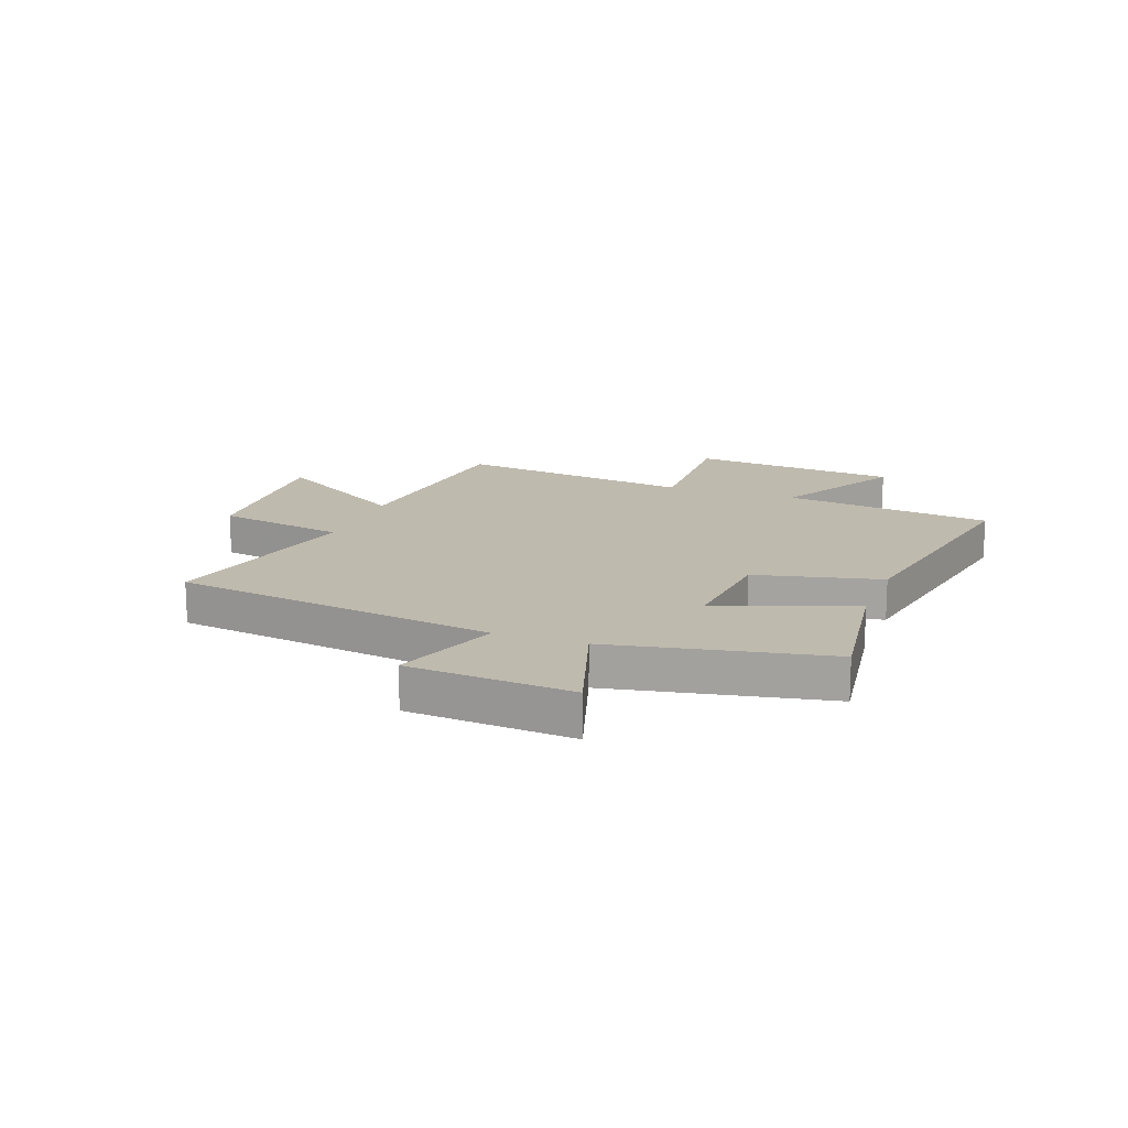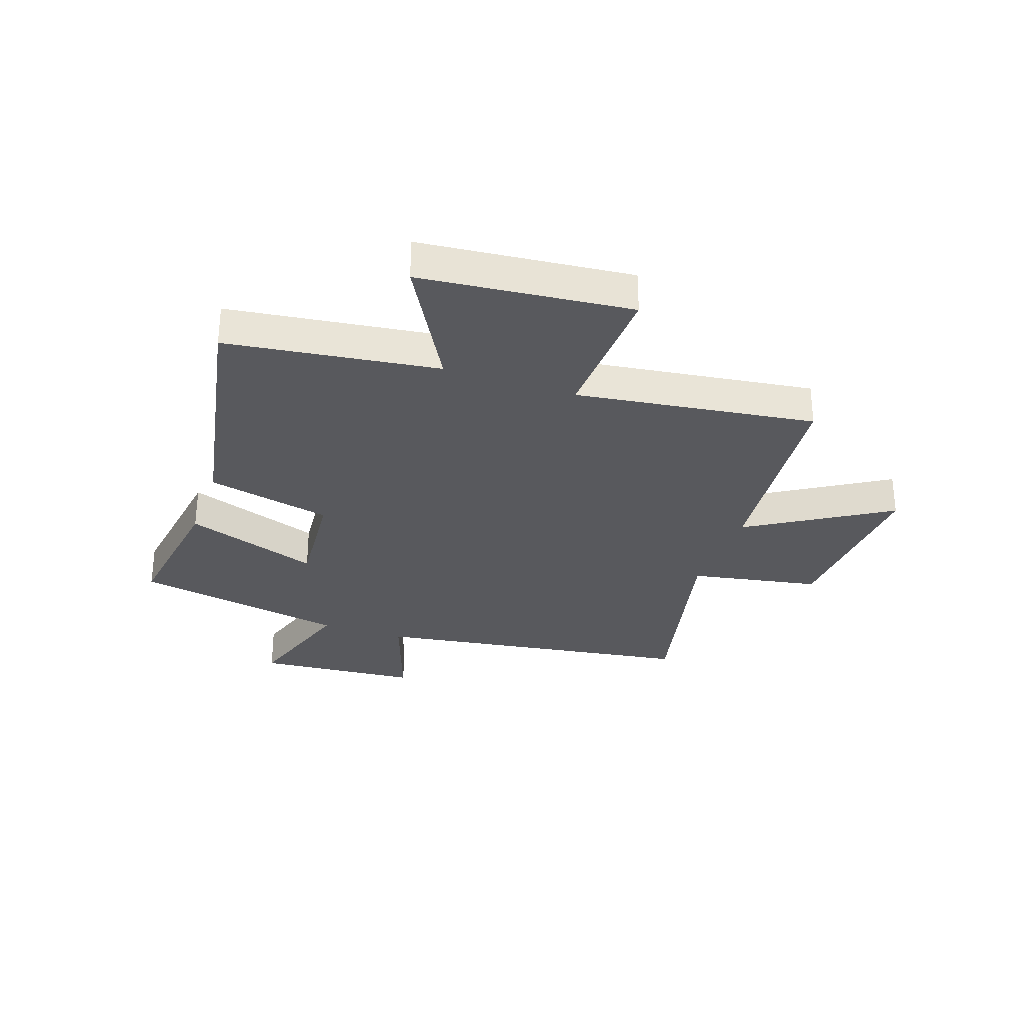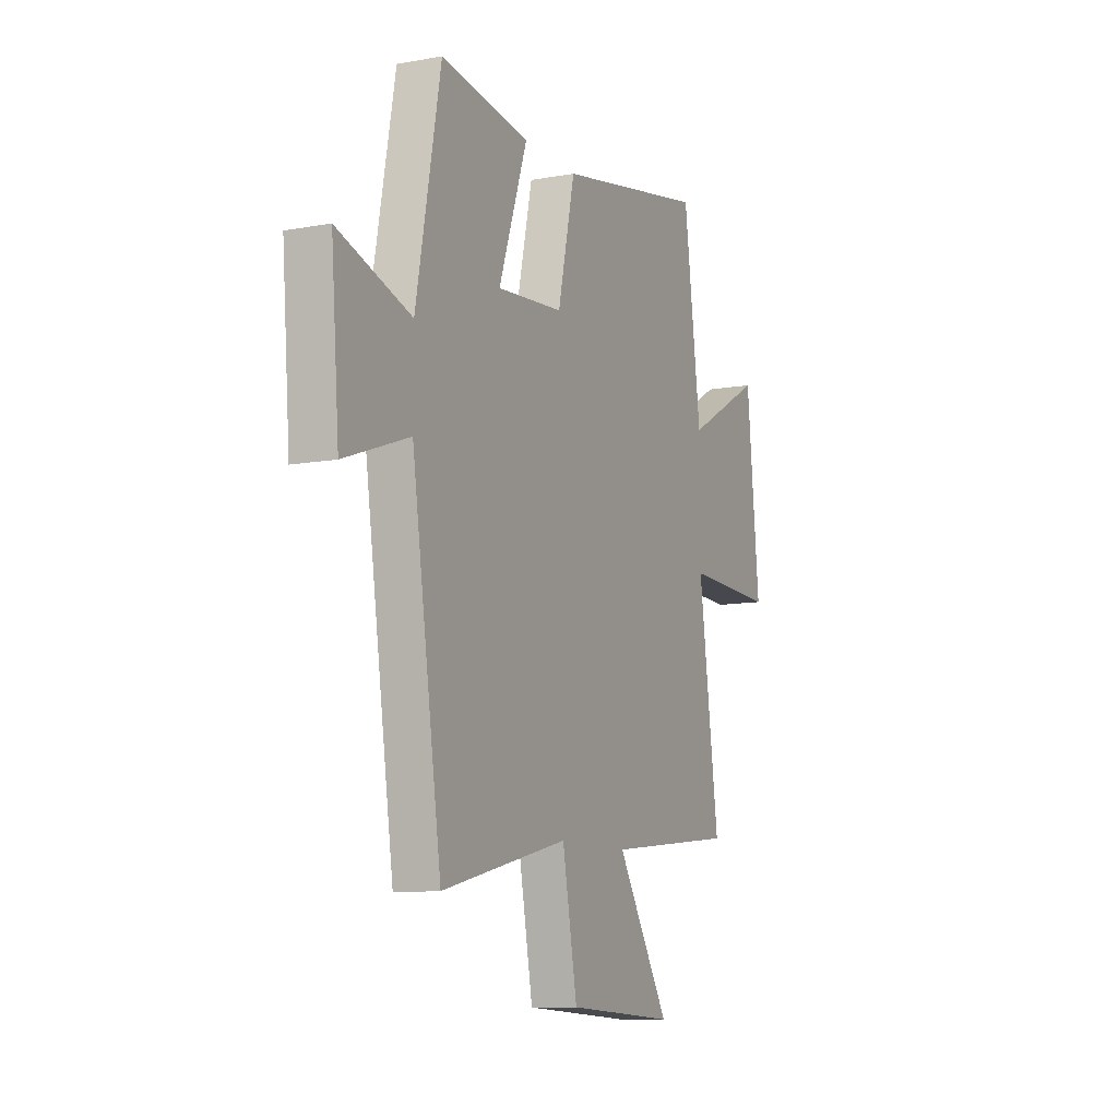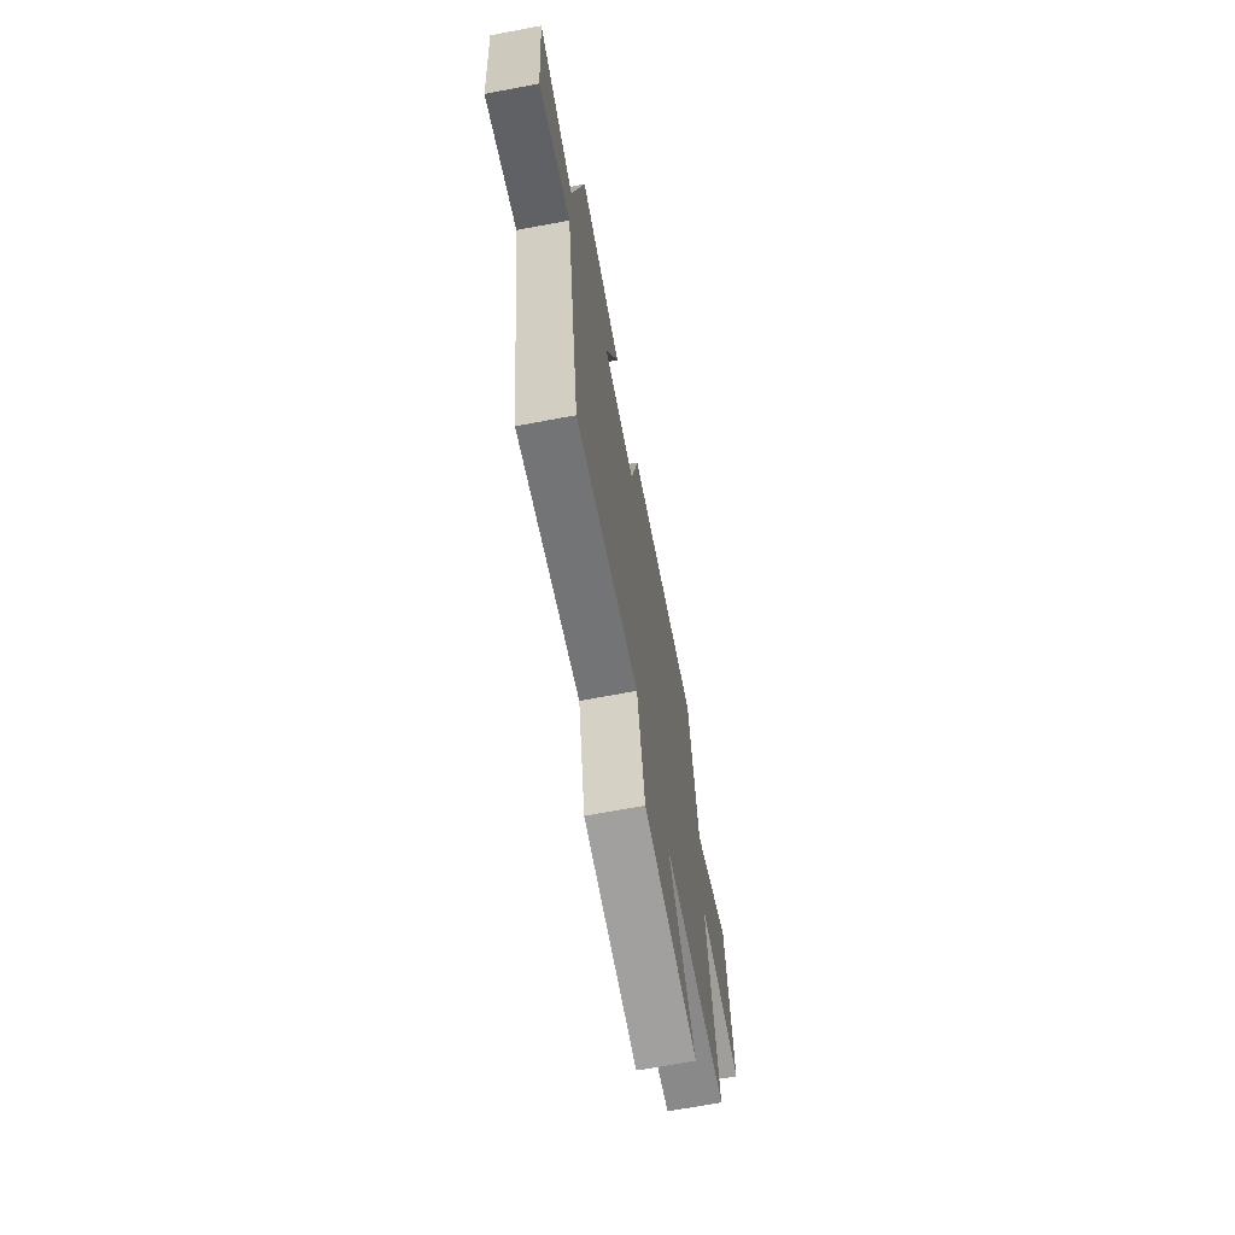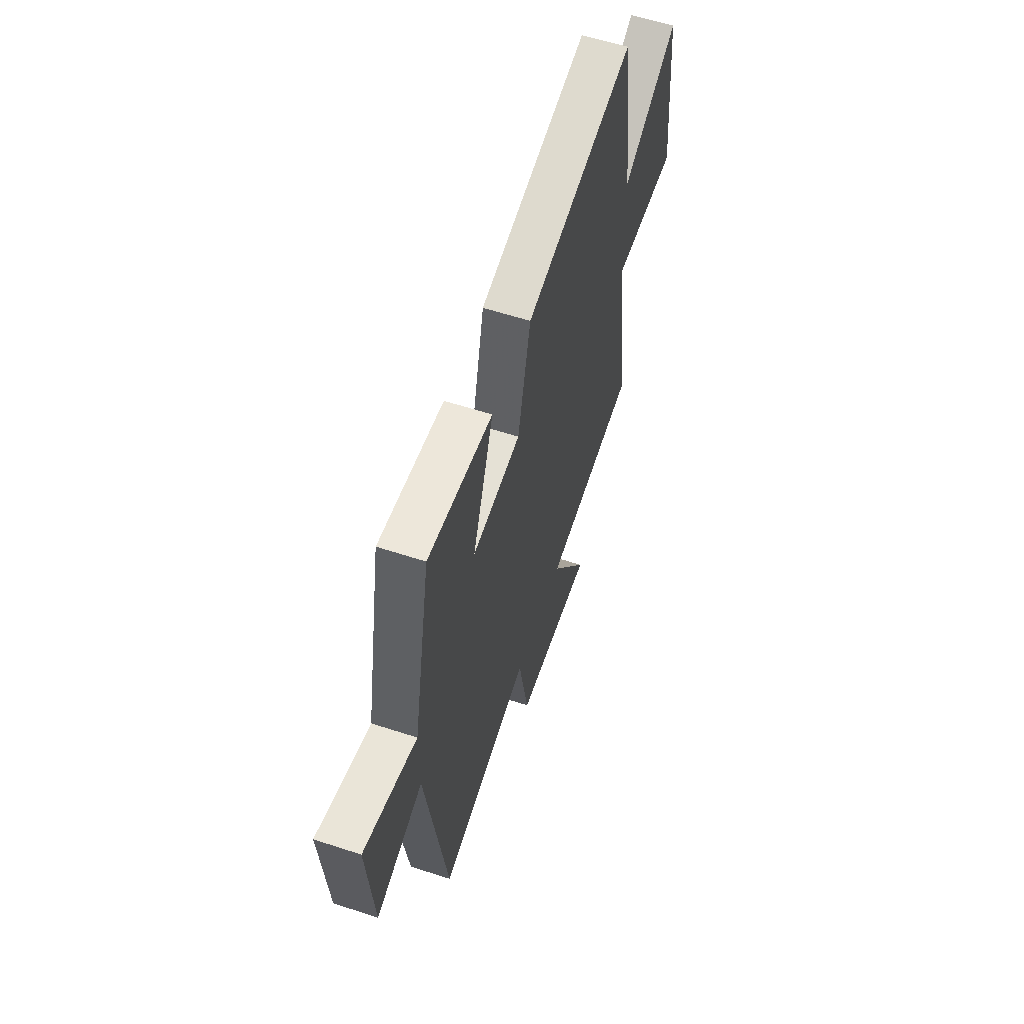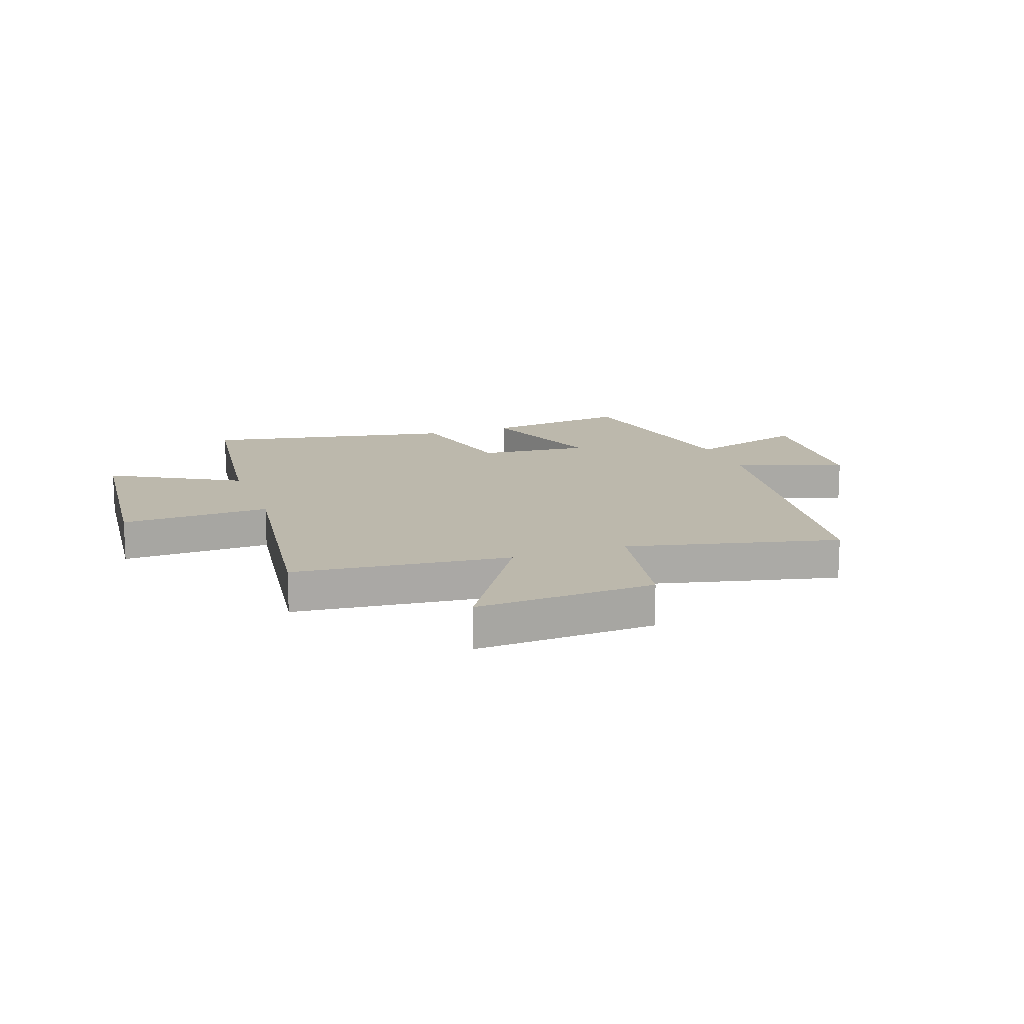
<metadata>
{"format":"obj","ext":"obj","renderer":"f3d","projection":"perspective","resolution":1024,"background":"white","views":[{"elev":15.6,"azim":-70.0,"up":"+Y"},{"elev":-30.1,"azim":70.6,"up":"+Y"},{"elev":-10.2,"azim":-65.1,"up":"+Z"},{"elev":-69.1,"azim":-79.4,"up":"+Z"},{"elev":59.4,"azim":-71.4,"up":"+Z"},{"elev":14.6,"azim":160.3,"up":"+Y"}]}
</metadata>
<code>
v 0.56 0.07 -0.458
v 0.174 0.07 -0.5
v 0.33 0.07 -0.749
v 0.008 0.07 -0.733
v -0.036 0.07 -0.5
v -0.412 0.07 -0.589
v -0.5 0.07 -0.008
v -0.693 0.07 -0.077
v -0.717 0.07 0.217
v -0.5 0.07 0.15
v -0.427 0.07 0.536
v -0.163 0.07 0.5
v -0.248 0.07 0.257
v -0.05 0.07 0.275
v 0.001 0.07 0.5
v 0.449 0.07 0.587
v 0.5 0.07 0.21
v 0.729 0.07 0.338
v 0.767 0.07 -0.038
v 0.5 0.07 -0.03
v 0.56 0 -0.458
v 0.174 0 -0.5
v 0.33 0 -0.749
v 0.008 0 -0.733
v -0.036 0 -0.5
v -0.412 0 -0.589
v -0.5 0 -0.008
v -0.693 0 -0.077
v -0.717 0 0.217
v -0.5 0 0.15
v -0.427 0 0.536
v -0.163 0 0.5
v -0.248 0 0.257
v -0.05 0 0.275
v 0.001 0 0.5
v 0.449 0 0.587
v 0.5 0 0.21
v 0.729 0 0.338
v 0.767 0 -0.038
v 0.5 0 -0.03
f 17 18 19 20
f 16 17 20
f 15 16 20
f 14 15 20
f 20 1 2
f 14 20 2
f 13 14 2
f 10 11 12 13
f 10 13 2
f 7 8 9 10
f 5 6 7 10
f 5 10 2 3
f 3 4 5
f 40 39 38 37
f 40 37 36
f 40 36 35
f 40 35 34
f 22 21 40
f 22 40 34
f 22 34 33
f 33 32 31 30
f 22 33 30
f 30 29 28 27
f 30 27 26 25
f 23 22 30 25
f 25 24 23
f 1 21 22 2
f 2 22 23 3
f 3 23 24 4
f 4 24 25 5
f 5 25 26 6
f 6 26 27 7
f 7 27 28 8
f 8 28 29 9
f 9 29 30 10
f 10 30 31 11
f 11 31 32 12
f 12 32 33 13
f 13 33 34 14
f 14 34 35 15
f 15 35 36 16
f 16 36 37 17
f 17 37 38 18
f 18 38 39 19
f 19 39 40 20
f 20 40 21 1

</code>
